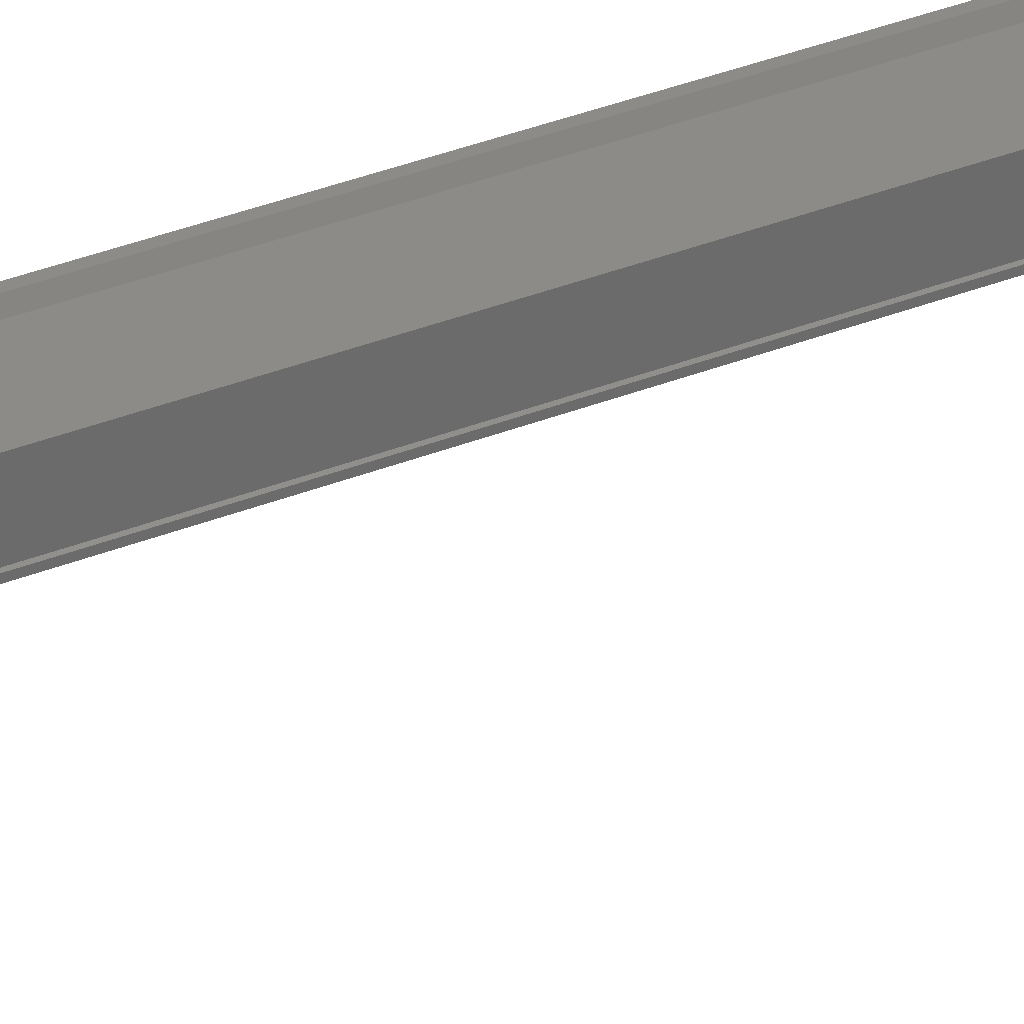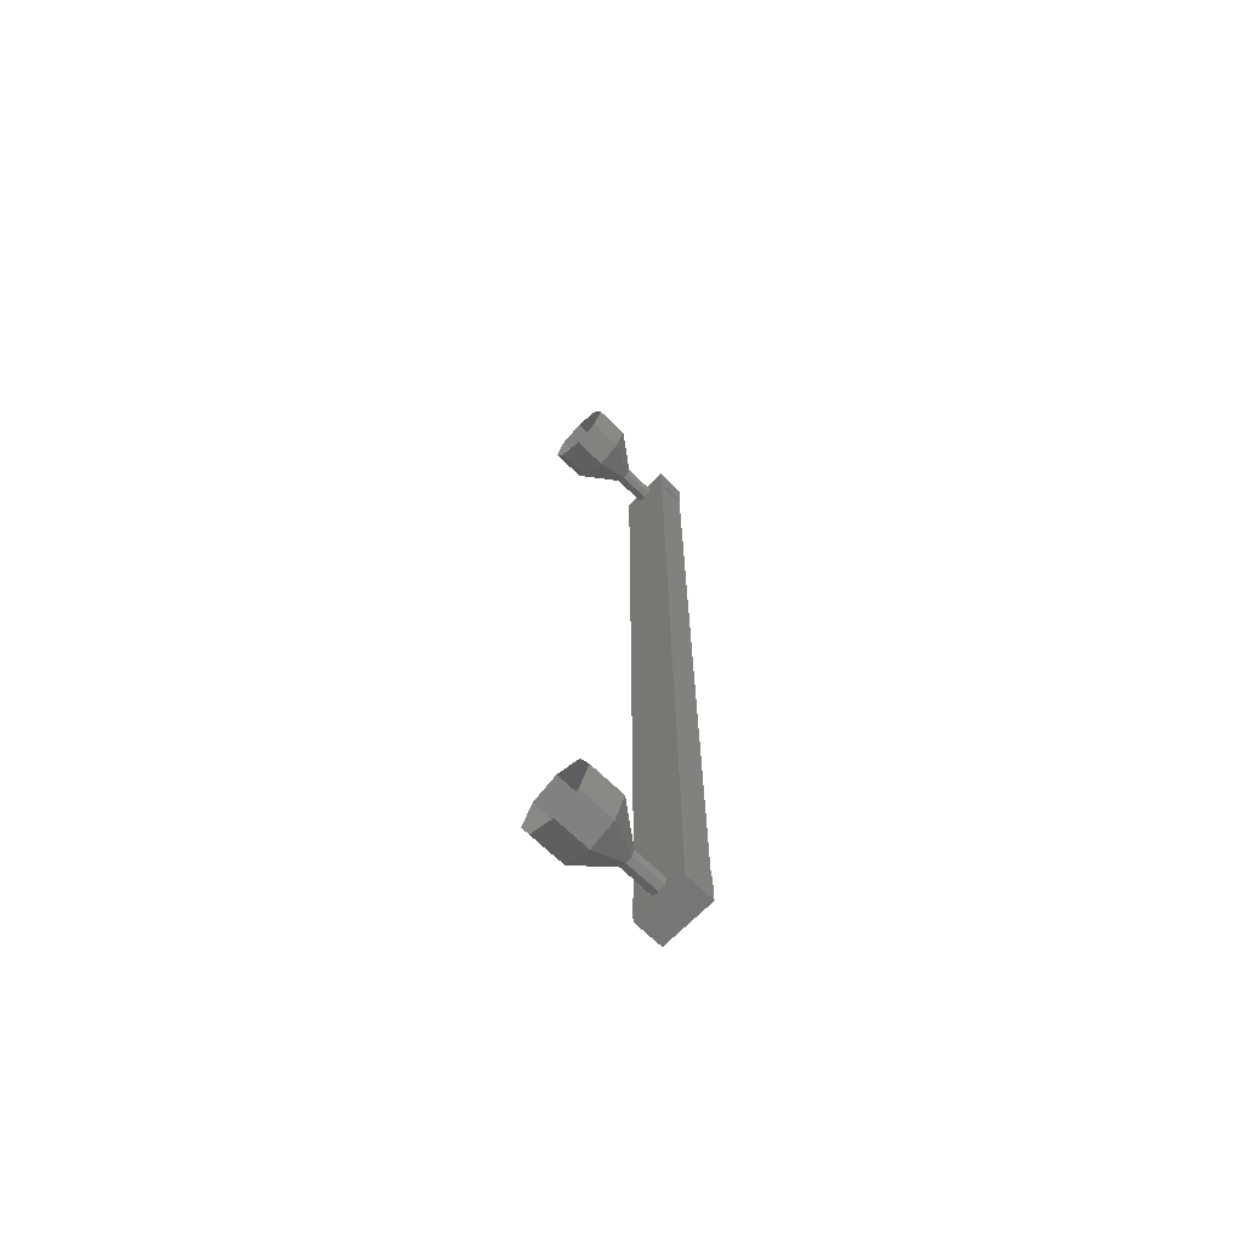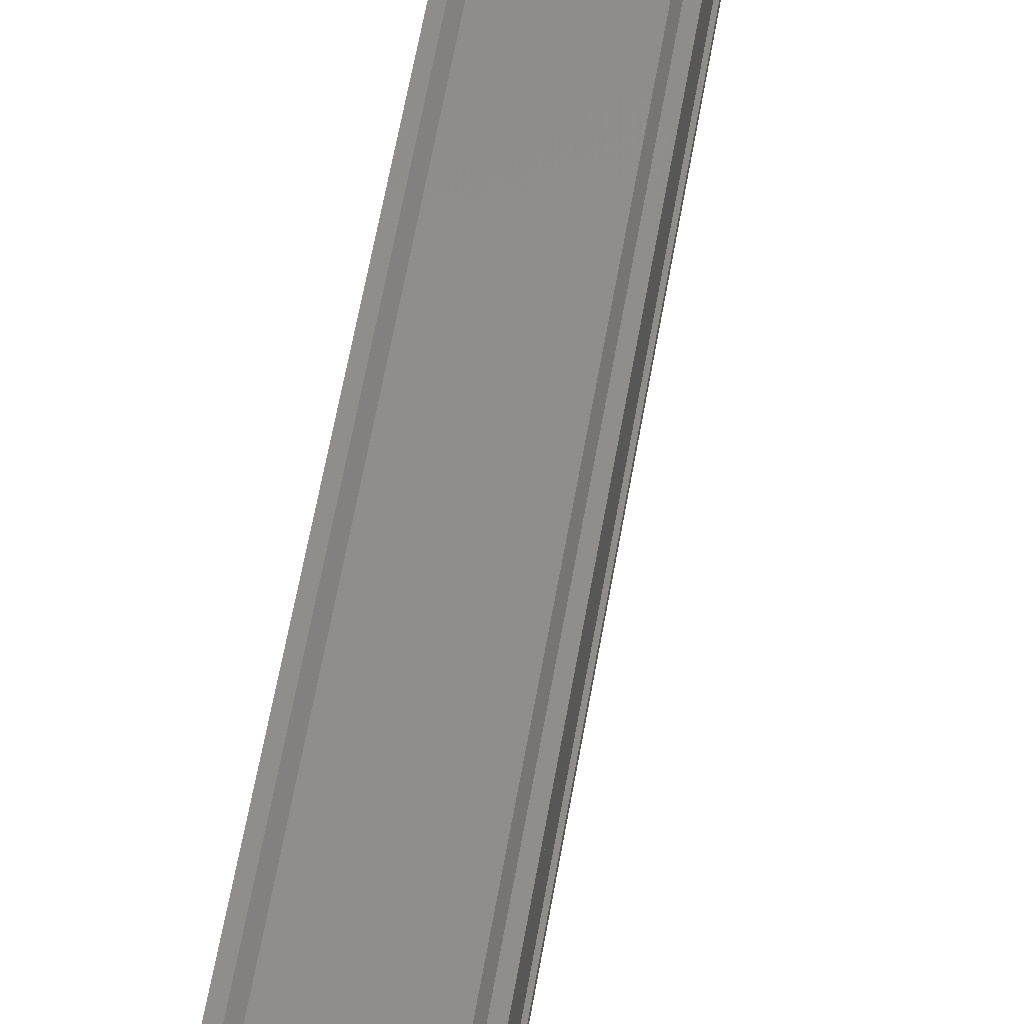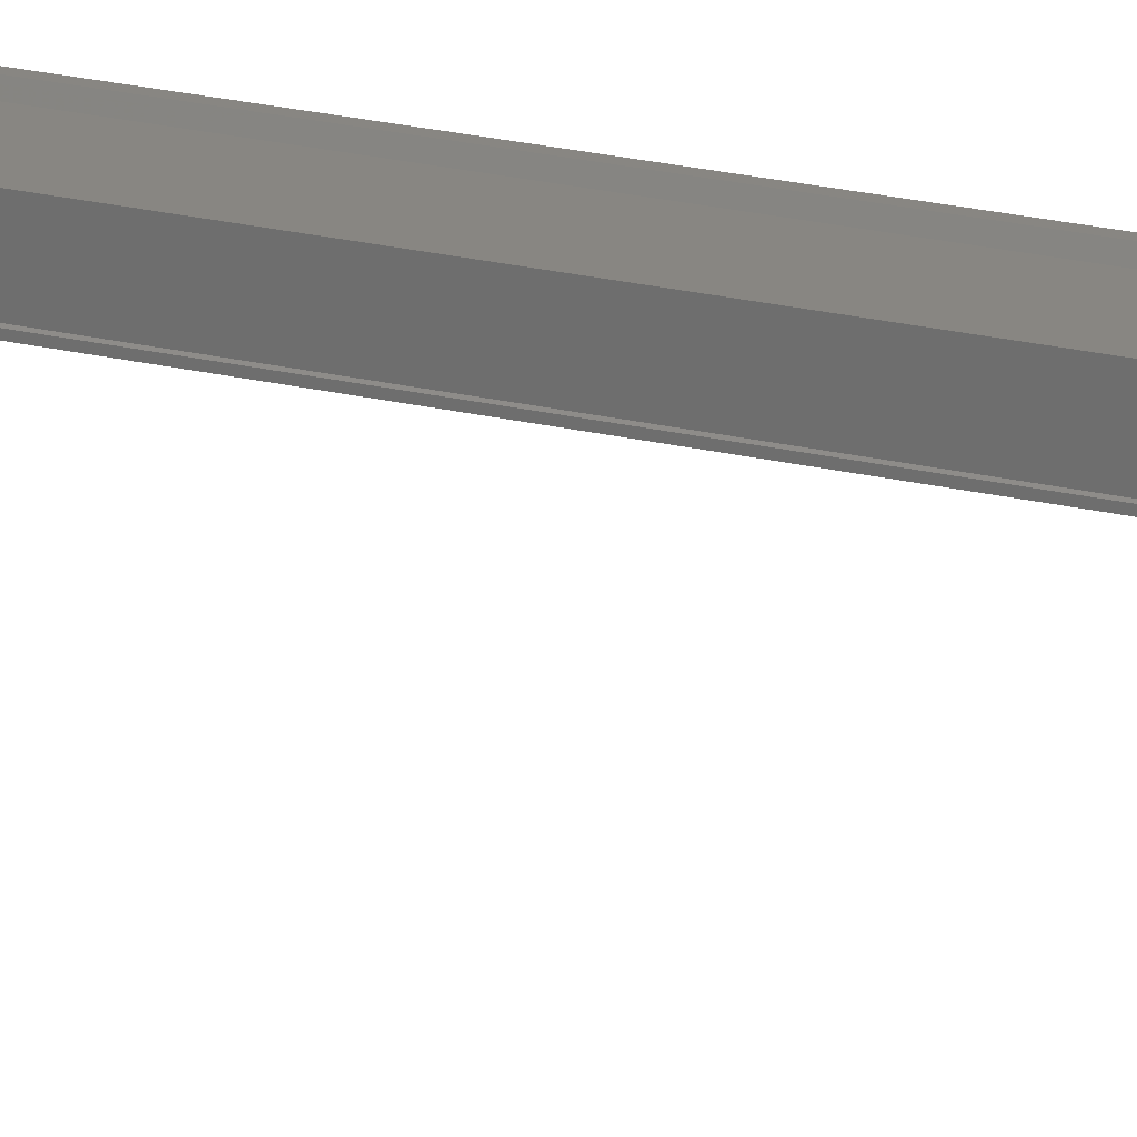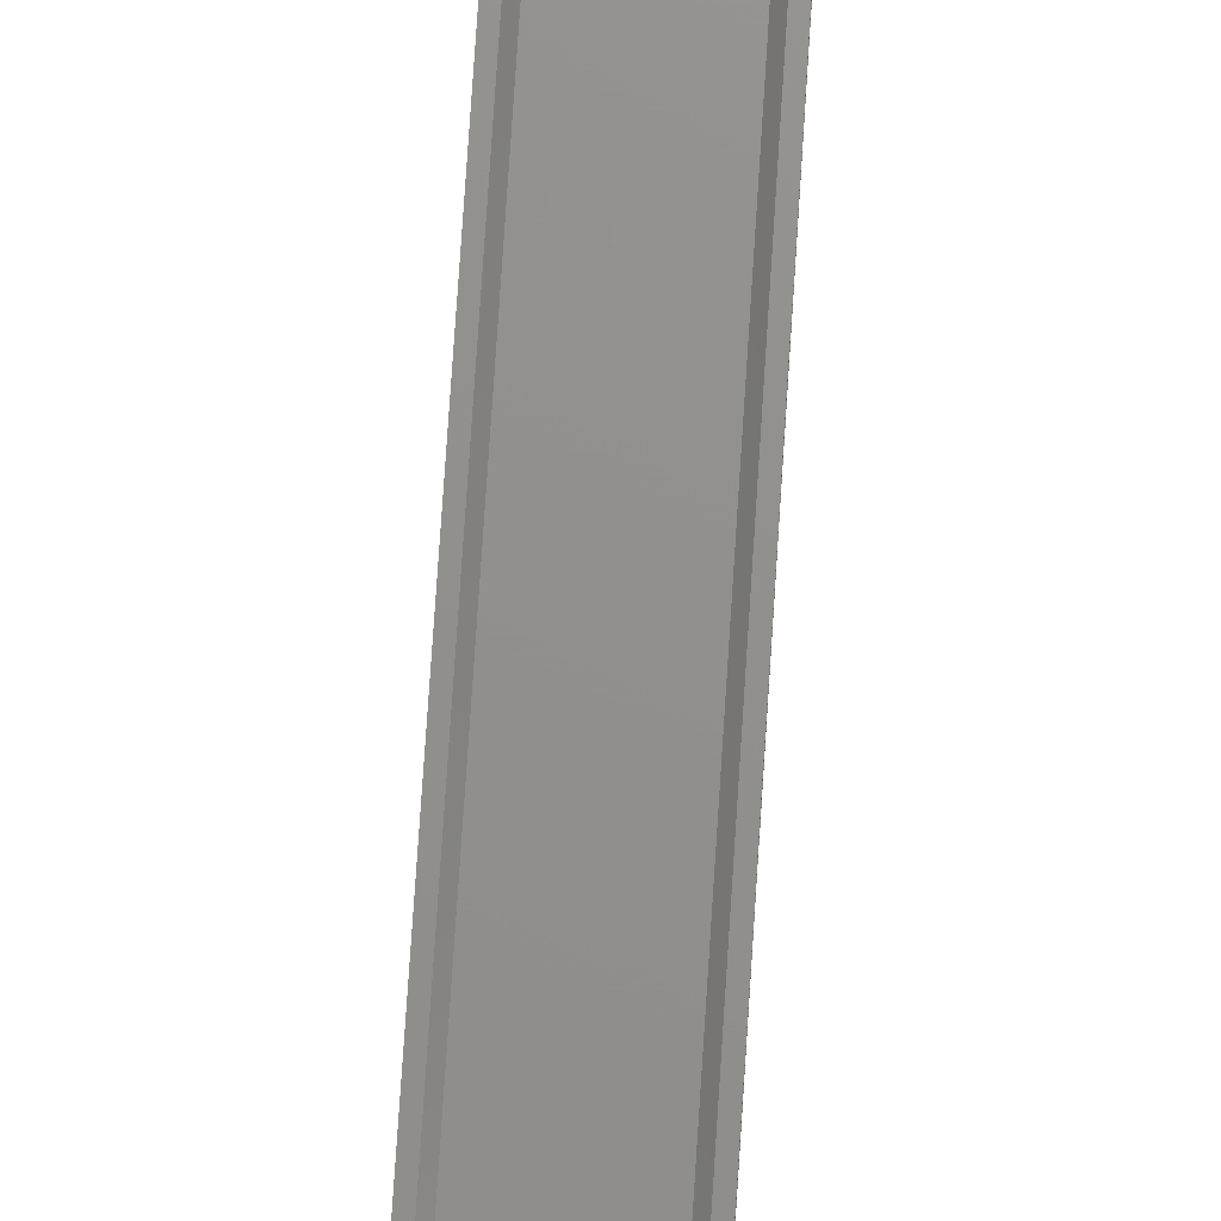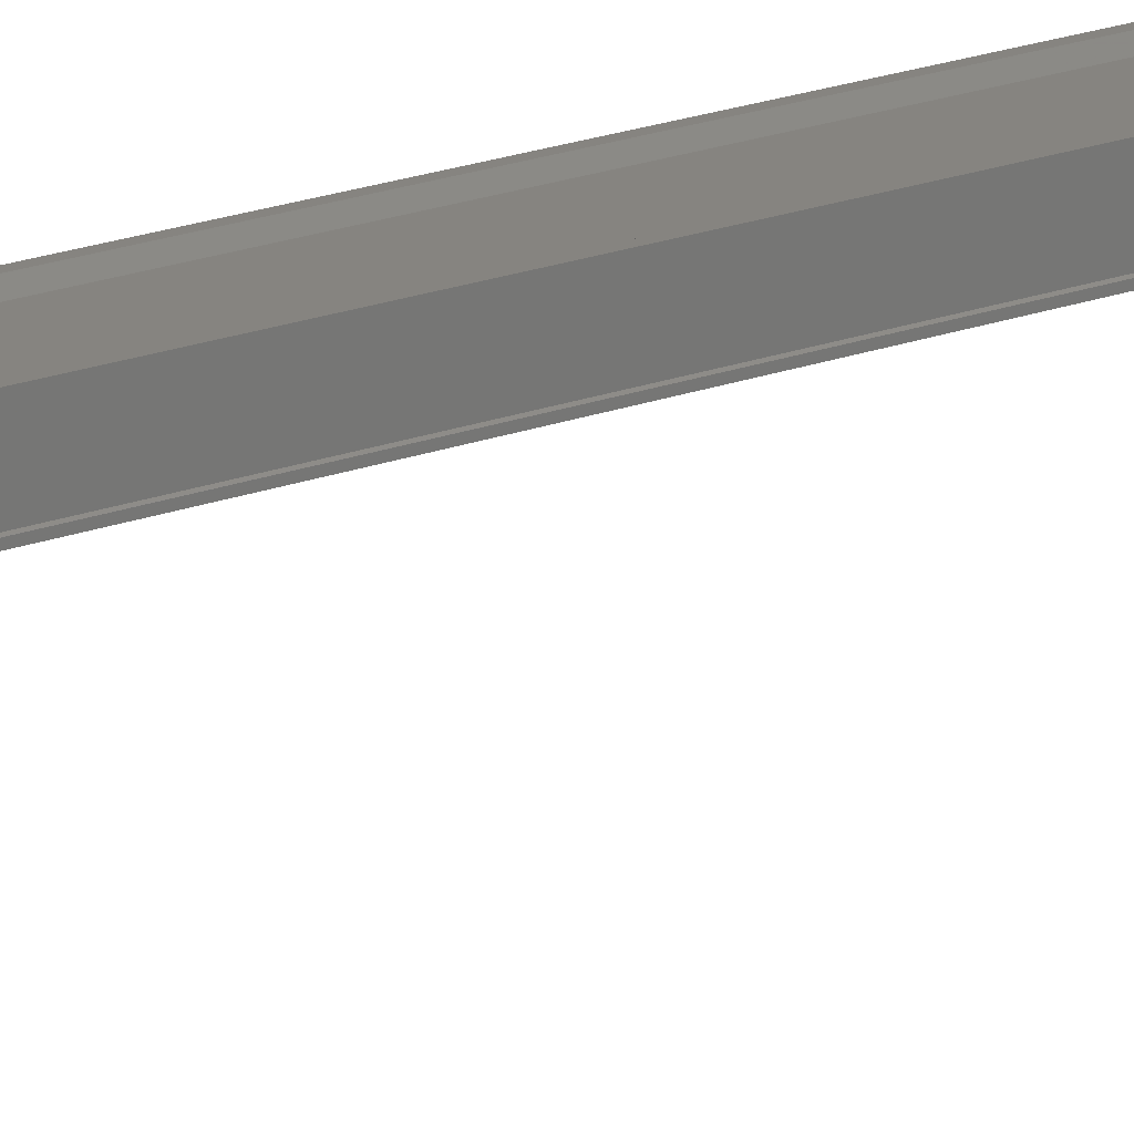
<metadata>
{"format":"stl","ext":"stl","renderer":"f3d","projection":"perspective","resolution":1024,"background":"white","views":[{"elev":33.6,"azim":61.0,"up":"+Z"},{"elev":-68.7,"azim":-134.5,"up":"+Y"},{"elev":42.3,"azim":-172.4,"up":"+Z"},{"elev":24.0,"azim":111.4,"up":"+Z"},{"elev":72.4,"azim":-176.4,"up":"+Z"},{"elev":20.7,"azim":56.0,"up":"+Z"}]}
</metadata>
<code>
# stl→obj: 125 verts, 152 faces
v 53.87 -1855 61.1
v 53.95 -1855 61.21
v 53.98 -1828 61.21
v 54.08 -1828 61.21
v 52.79 -1828 61.09
v 52.71 -1828 61.2
v 52.69 -1855 61.2
v 52.61 -1828 61.2
v 52.58 -1855 61.2
v 52.61 -1828 60.47
v 52.59 -1855 60.47
v 52.64 -1828 60.48
v 52.62 -1855 60.48
v 52.61 -1855 61.06
v 53.89 -1828 61.1
v 52.77 -1855 61.09
v 52.58 -1855 61.07
v 52.61 -1828 61.07
v 52.64 -1828 61.06
v 54.1 -1828 61.23
v 52.59 -1828 60.38
v 52.59 -1828 61.22
v 52.59 -1829 61.22
v 54.09 -1829 61.23
v 52.59 -1829 60.38
v 54.1 -1829 60.39
v 54.1 -1828 60.39
v 52.57 -1854 61.22
v 54.07 -1854 61.23
v 52.57 -1854 60.38
v 54.07 -1854 60.39
v 54.07 -1855 60.39
v 54.07 -1855 61.23
v 52.57 -1855 61.22
v 52.57 -1855 60.38
v 54.05 -1855 61.21
v 54.06 -1855 61.07
v 54.08 -1828 61.07
v 54.02 -1855 61.06
v 54.05 -1828 61.06
v 54.03 -1855 60.49
v 54.05 -1828 60.49
v 54.06 -1855 60.48
v 54.08 -1828 60.48
v 54.06 -1855 60.41
v 54.08 -1828 60.41
v 52.59 -1855 60.4
v 52.61 -1828 60.4
v 53.32 -1855 59.44
v 53.33 -1856 58.44
v 53.5 -1855 59.44
v 54.03 -1855 58.45
v 53.57 -1855 59.44
v 54.33 -1855 58.45
v 54.03 -1854 58.45
v 53.32 -1854 59.44
v 53.33 -1854 58.44
v 53.15 -1854 59.44
v 52.62 -1854 58.44
v 53.07 -1855 59.44
v 52.33 -1855 58.44
v 53.15 -1855 59.44
v 52.62 -1855 58.44
v 53.34 -1829 60.43
v 53.35 -1829 59.43
v 53.52 -1829 60.43
v 53.52 -1829 59.43
v 53.59 -1828 60.43
v 53.6 -1828 59.43
v 53.52 -1828 60.43
v 53.52 -1828 59.43
v 53.34 -1828 60.43
v 53.35 -1828 59.43
v 53.17 -1828 60.43
v 53.17 -1828 59.43
v 53.09 -1828 60.43
v 53.1 -1828 59.43
v 53.17 -1829 60.43
v 53.17 -1829 59.43
v 53.35 -1829 58.44
v 53.35 -1829 57.44
v 54.06 -1829 58.45
v 54.06 -1829 57.45
v 54.35 -1828 58.45
v 54.35 -1828 57.45
v 54.06 -1828 58.45
v 54.06 -1828 57.45
v 53.35 -1827 58.44
v 53.35 -1827 57.44
v 52.64 -1828 58.44
v 52.65 -1828 57.44
v 52.35 -1828 58.44
v 52.35 -1828 57.44
v 52.64 -1829 58.44
v 52.64 -1829 57.44
v 53.35 -1829 59.44
v 53.52 -1829 59.44
v 53.6 -1828 59.44
v 53.52 -1828 59.44
v 53.35 -1828 59.44
v 53.17 -1828 59.44
v 53.1 -1828 59.44
v 53.17 -1829 59.44
v 53.32 -1855 60.43
v 53.32 -1855 59.43
v 53.5 -1855 60.43
v 53.5 -1855 59.43
v 53.57 -1855 60.43
v 53.57 -1855 59.43
v 53.32 -1854 60.43
v 53.32 -1854 59.43
v 53.14 -1854 60.43
v 53.15 -1854 59.43
v 53.07 -1855 60.43
v 53.07 -1855 59.43
v 53.14 -1855 60.43
v 53.15 -1855 59.43
v 52.62 -1855 57.44
v 53.33 -1856 57.44
v 54.04 -1855 57.45
v 54.33 -1855 57.45
v 54.04 -1854 57.45
v 53.33 -1854 57.44
v 52.62 -1854 57.44
v 52.33 -1855 57.44
f 1 2 3
f 3 2 4
f 5 6 7
f 7 6 8
f 8 9 7
f 10 11 12
f 12 11 13
f 13 14 12
f 3 15 1
f 1 15 5
f 5 16 1
f 7 16 5
f 9 8 17
f 17 8 18
f 18 14 17
f 19 14 18
f 12 14 19
f 20 21 22
f 22 21 23
f 23 24 22
f 25 24 23
f 26 24 25
f 25 21 26
f 26 21 27
f 27 21 20
f 20 24 27
f 22 24 20
f 28 29 30
f 30 29 31
f 31 32 30
f 29 32 31
f 33 32 29
f 29 34 33
f 33 34 32
f 32 34 35
f 35 30 32
f 34 30 35
f 28 30 34
f 34 29 28
f 2 36 4
f 4 36 37
f 37 38 4
f 39 38 37
f 40 38 39
f 39 41 40
f 40 41 42
f 42 41 43
f 43 44 42
f 45 44 43
f 46 44 45
f 45 47 46
f 46 47 48
f 48 47 10
f 25 23 21
f 24 26 27
f 47 11 10
f 49 50 51
f 51 50 52
f 52 53 51
f 54 53 52
f 51 53 54
f 54 55 51
f 51 55 56
f 56 55 57
f 57 58 56
f 59 58 57
f 60 58 59
f 59 61 60
f 60 61 62
f 62 61 63
f 63 49 62
f 50 49 63
f 64 65 66
f 66 65 67
f 67 68 66
f 69 68 67
f 70 68 69
f 69 71 70
f 70 71 72
f 72 71 73
f 73 74 72
f 75 74 73
f 76 74 75
f 75 77 76
f 76 77 78
f 78 77 79
f 79 64 78
f 65 64 79
f 80 81 82
f 82 81 83
f 83 84 82
f 85 84 83
f 86 84 85
f 85 87 86
f 86 87 88
f 88 87 89
f 89 90 88
f 91 90 89
f 92 90 91
f 91 93 92
f 92 93 94
f 94 93 95
f 95 80 94
f 81 80 95
f 96 80 97
f 97 80 82
f 82 98 97
f 84 98 82
f 99 98 84
f 84 86 99
f 99 86 100
f 100 86 88
f 88 101 100
f 90 101 88
f 102 101 90
f 90 92 102
f 102 92 103
f 103 92 94
f 94 96 103
f 80 96 94
f 104 105 106
f 106 105 107
f 107 108 106
f 109 108 107
f 106 108 109
f 109 107 106
f 106 107 110
f 110 107 111
f 111 112 110
f 113 112 111
f 114 112 113
f 113 115 114
f 114 115 116
f 116 115 117
f 117 104 116
f 105 104 117
f 63 118 50
f 50 118 119
f 119 52 50
f 120 52 119
f 54 52 120
f 120 121 54
f 54 121 55
f 55 121 122
f 122 57 55
f 123 57 122
f 59 57 123
f 123 124 59
f 59 124 61
f 61 124 125
f 125 63 61
f 118 63 125

</code>
